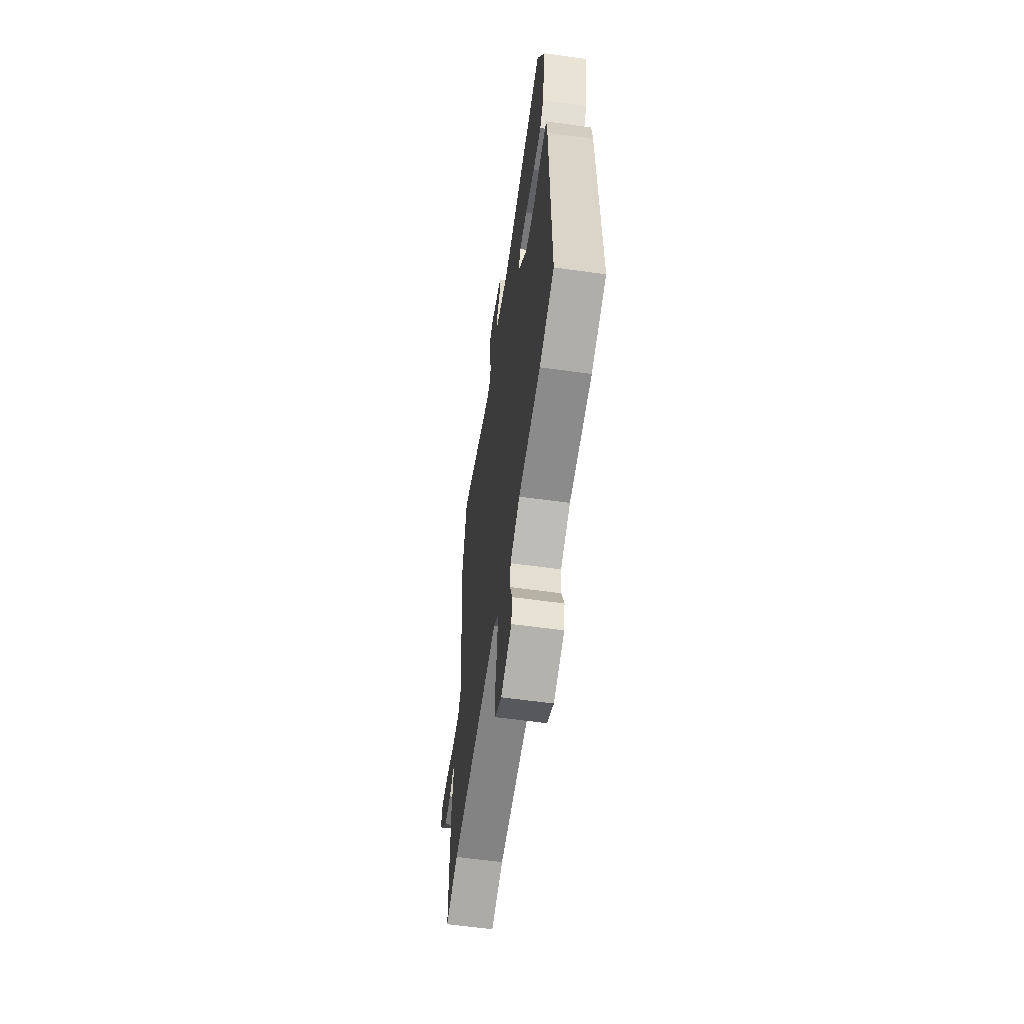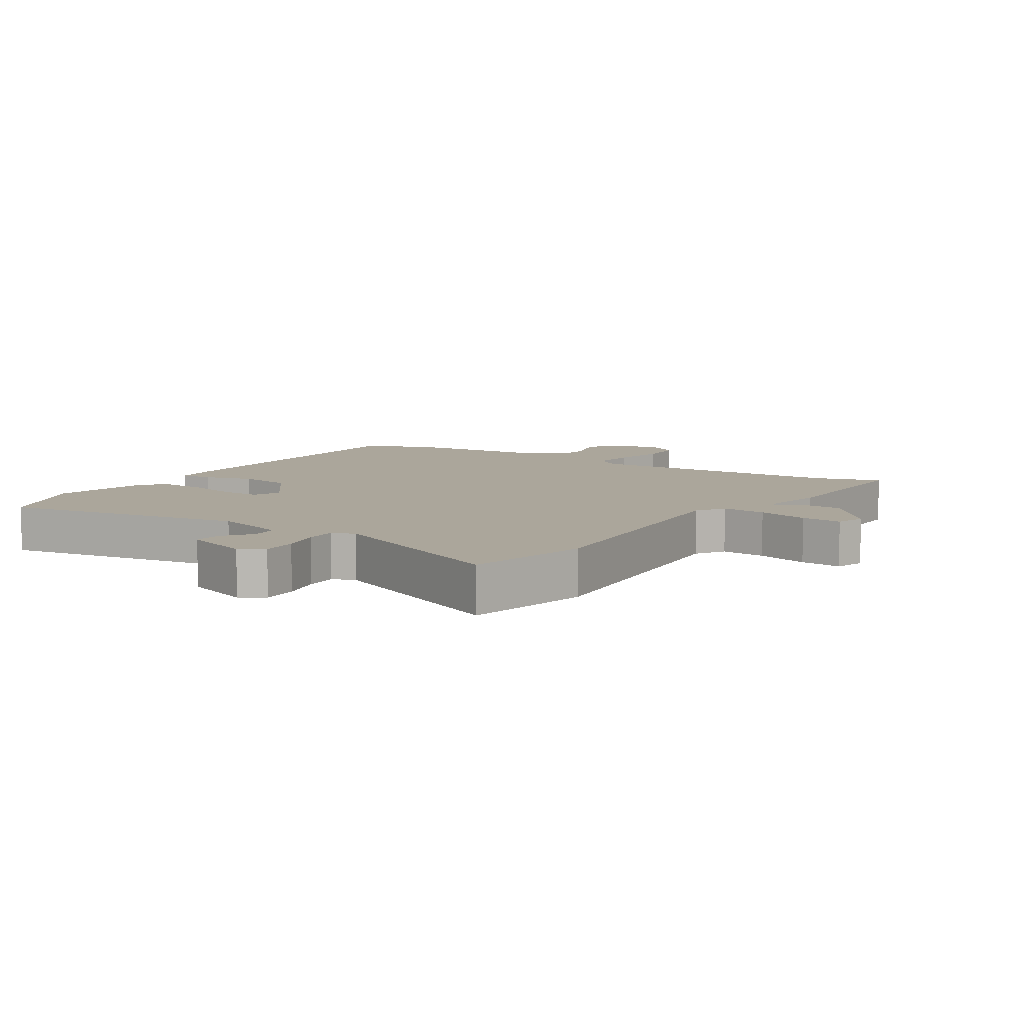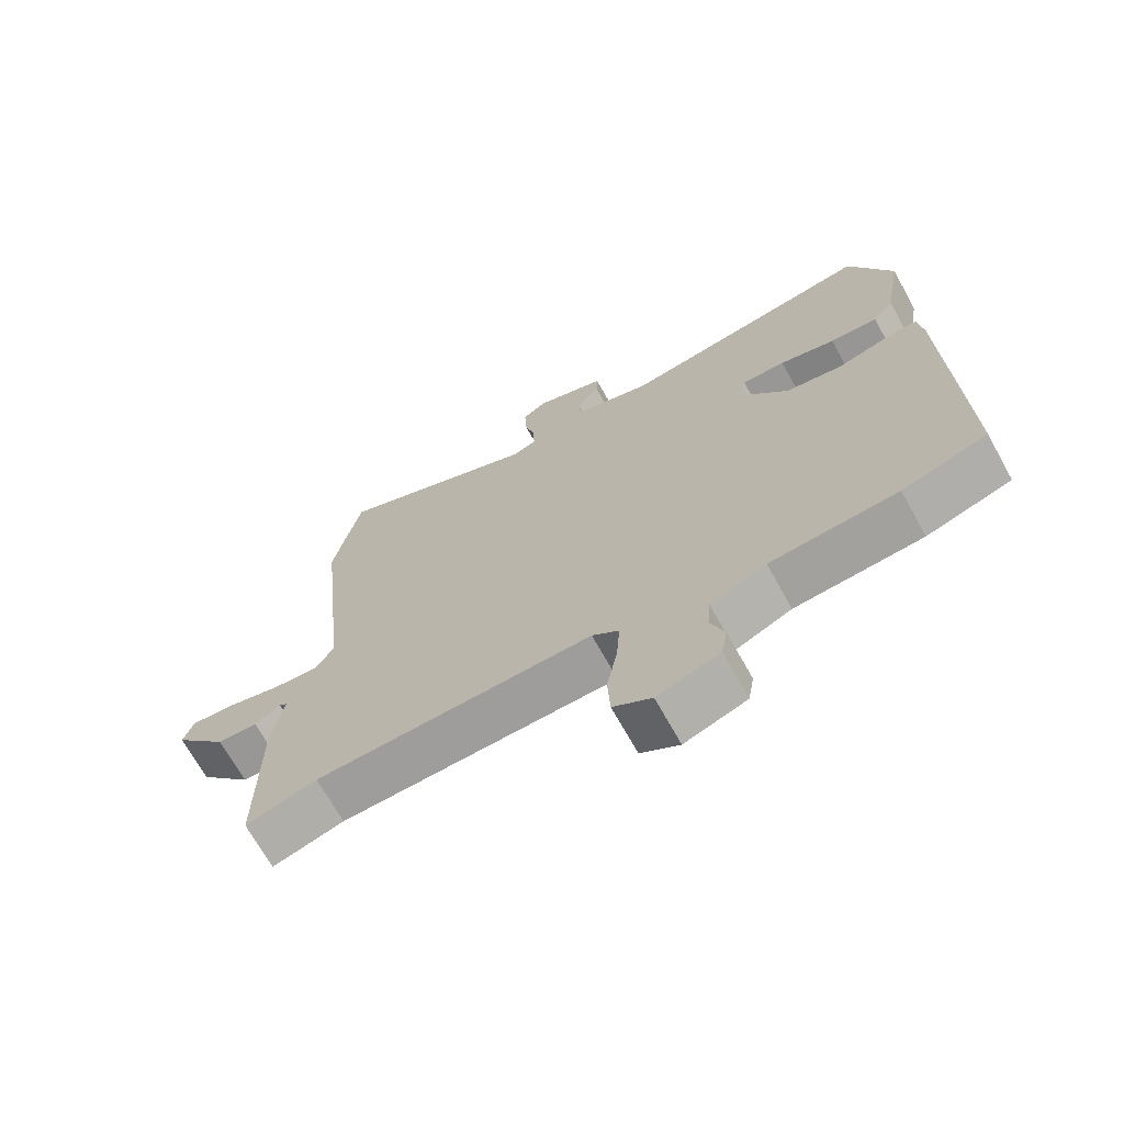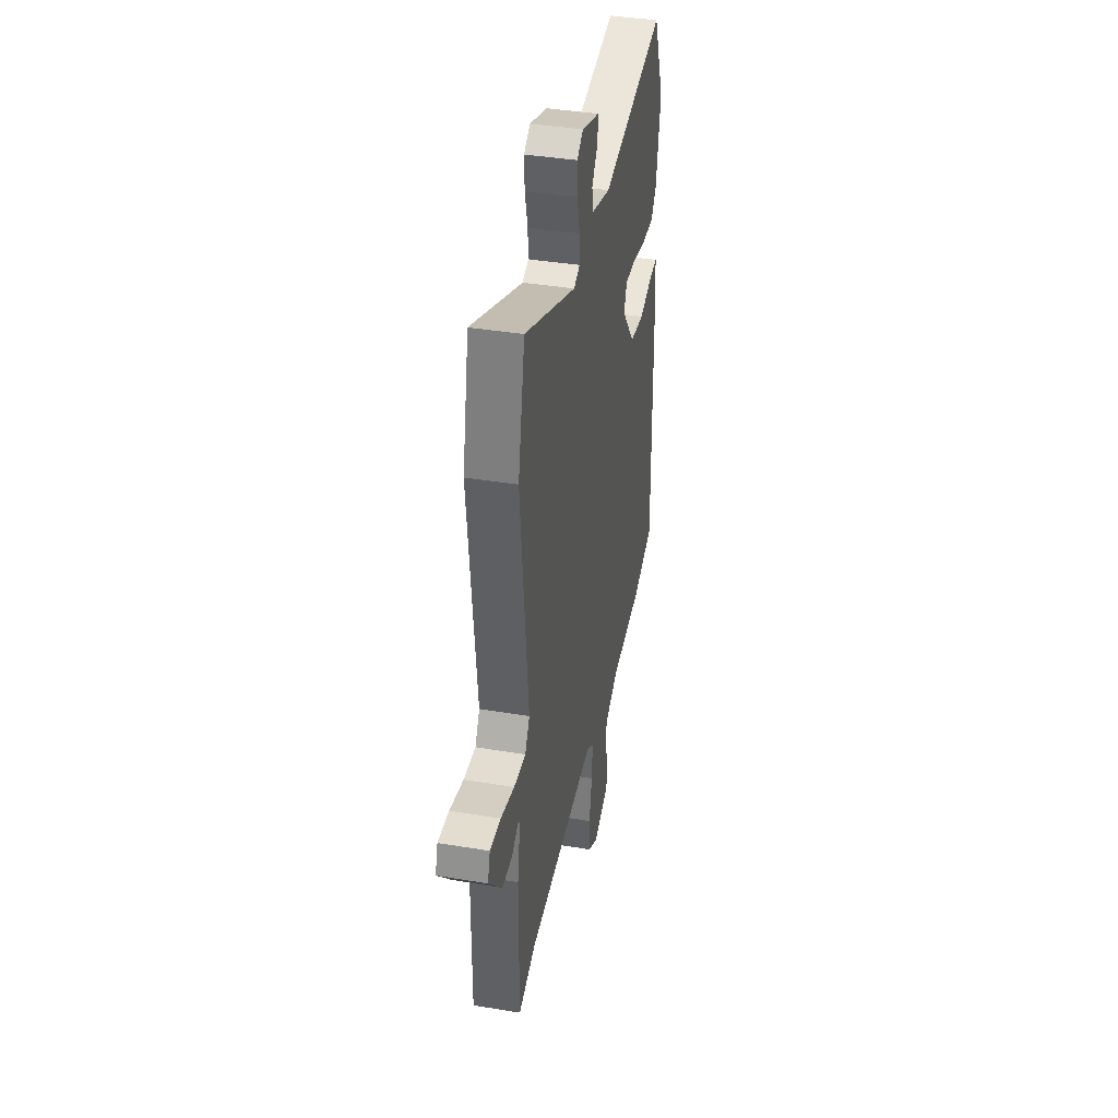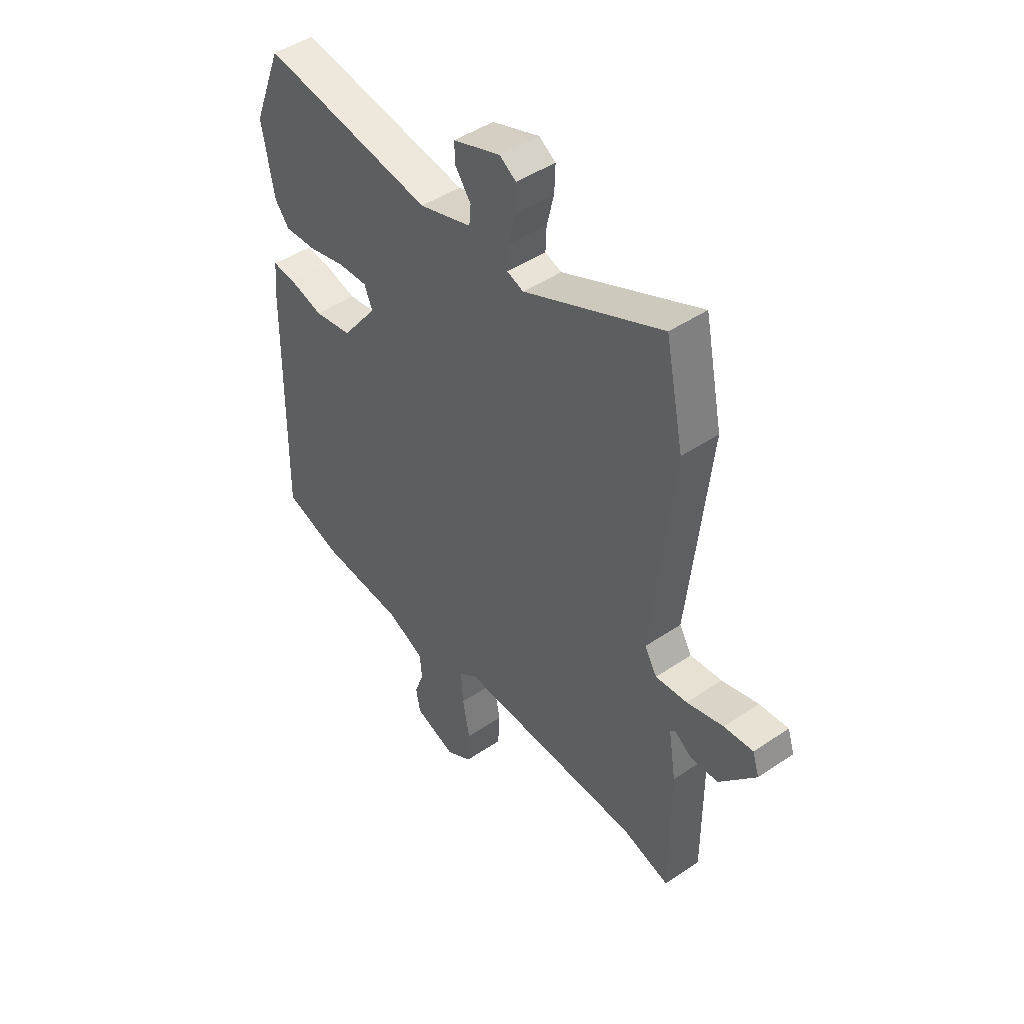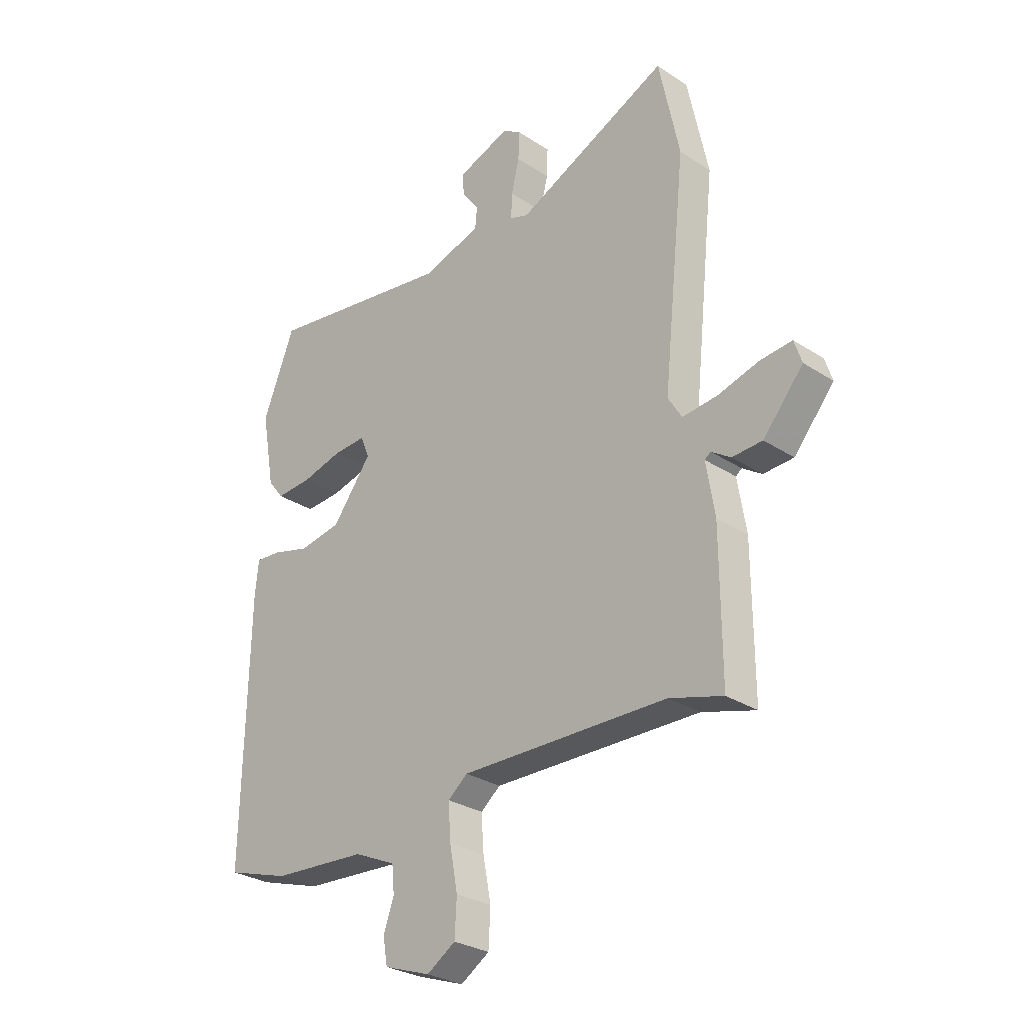
<metadata>
{"format":"obj","ext":"obj","renderer":"f3d","projection":"perspective","resolution":1024,"background":"white","views":[{"elev":-60.1,"azim":-98.1,"up":"+Z"},{"elev":7.9,"azim":33.0,"up":"+Y"},{"elev":-69.9,"azim":-150.9,"up":"+Z"},{"elev":40.3,"azim":101.5,"up":"+Z"},{"elev":46.0,"azim":52.2,"up":"+Z"},{"elev":-28.8,"azim":45.8,"up":"+Z"}]}
</metadata>
<code>
v -0.42 0.07 -0.525
v -0.548 0.07 -0.485
v -0.538 0.07 0.037
v -0.531 0.07 0.104
v -0.48 0.07 0.1
v -0.403 0.07 0.079
v -0.317 0.07 0.094
v -0.237 0.07 0.199
v -0.255 0.07 0.243
v -0.321 0.07 0.24
v -0.405 0.07 0.219
v -0.478 0.07 0.215
v -0.51 0.07 0.256
v -0.537 0.07 0.406
v -0.472 0.07 0.57
v -0.086 0.07 0.51
v 0.032 0.07 0.547
v 0.036 0.07 0.59
v 0.001 0.07 0.637
v -0.001 0.07 0.681
v 0.105 0.07 0.719
v 0.142 0.07 0.695
v 0.14 0.07 0.638
v 0.124 0.07 0.572
v 0.122 0.07 0.521
v 0.159 0.07 0.508
v 0.469 0.07 0.649
v 0.51 0.07 0.45
v 0.463 0.07 0.009
v 0.491 0.07 -0.037
v 0.562 0.07 -0.03
v 0.644 0.07 -0.007
v 0.709 0.07 -0.001
v 0.724 0.07 -0.047
v 0.643 0.07 -0.142
v 0.582 0.07 -0.145
v 0.543 0.07 -0.119
v 0.531 0.07 -0.128
v 0.548 0.07 -0.233
v 0.549 0.07 -0.514
v 0.442 0.07 -0.483
v 0.024 0.07 -0.475
v -0.016 0.07 -0.507
v -0.011 0.07 -0.579
v 0.005 0.07 -0.664
v 0.001 0.07 -0.737
v -0.057 0.07 -0.774
v -0.151 0.07 -0.741
v -0.16 0.07 -0.689
v -0.139 0.07 -0.63
v -0.144 0.07 -0.576
v -0.228 0.07 -0.538
v -0.42 0 -0.525
v -0.548 0 -0.485
v -0.538 0 0.037
v -0.531 0 0.104
v -0.48 0 0.1
v -0.403 0 0.079
v -0.317 0 0.094
v -0.237 0 0.199
v -0.255 0 0.243
v -0.321 0 0.24
v -0.405 0 0.219
v -0.478 0 0.215
v -0.51 0 0.256
v -0.537 0 0.406
v -0.472 0 0.57
v -0.086 0 0.51
v 0.032 0 0.547
v 0.036 0 0.59
v 0.001 0 0.637
v -0.001 0 0.681
v 0.105 0 0.719
v 0.142 0 0.695
v 0.14 0 0.638
v 0.124 0 0.572
v 0.122 0 0.521
v 0.159 0 0.508
v 0.469 0 0.649
v 0.51 0 0.45
v 0.463 0 0.009
v 0.491 0 -0.037
v 0.562 0 -0.03
v 0.644 0 -0.007
v 0.709 0 -0.001
v 0.724 0 -0.047
v 0.643 0 -0.142
v 0.582 0 -0.145
v 0.543 0 -0.119
v 0.531 0 -0.128
v 0.548 0 -0.233
v 0.549 0 -0.514
v 0.442 0 -0.483
v 0.024 0 -0.475
v -0.016 0 -0.507
v -0.011 0 -0.579
v 0.005 0 -0.664
v 0.001 0 -0.737
v -0.057 0 -0.774
v -0.151 0 -0.741
v -0.16 0 -0.689
v -0.139 0 -0.63
v -0.144 0 -0.576
v -0.228 0 -0.538
f 48 49 50
f 47 48 50
f 46 47 50
f 45 46 50
f 44 45 50
f 43 44 50 51
f 42 43 51 52
f 38 39 40 41
f 38 41 42
f 2 3 4
f 1 2 4
f 52 1 4
f 42 52 4
f 38 42 4
f 37 38 4
f 35 36 37
f 34 35 37
f 33 34 37
f 32 33 37
f 31 32 37
f 26 27 28 29
f 25 26 29 30
f 22 23 24
f 21 22 24
f 20 21 24
f 19 20 24
f 18 19 24
f 17 18 24 25
f 16 17 25 30
f 14 15 16
f 13 14 16
f 12 13 16
f 11 12 16
f 10 11 16
f 9 10 16
f 8 9 16 30
f 4 5 6
f 37 4 6
f 37 6 7
f 30 31 37
f 7 8 30 37
f 102 101 100
f 102 100 99
f 102 99 98
f 102 98 97
f 102 97 96
f 103 102 96 95
f 104 103 95 94
f 93 92 91 90
f 94 93 90
f 56 55 54
f 56 54 53
f 56 53 104
f 56 104 94
f 56 94 90
f 56 90 89
f 89 88 87
f 89 87 86
f 89 86 85
f 89 85 84
f 89 84 83
f 81 80 79 78
f 82 81 78 77
f 76 75 74
f 76 74 73
f 76 73 72
f 76 72 71
f 76 71 70
f 77 76 70 69
f 82 77 69 68
f 68 67 66
f 68 66 65
f 68 65 64
f 68 64 63
f 68 63 62
f 68 62 61
f 82 68 61 60
f 58 57 56
f 58 56 89
f 59 58 89
f 89 83 82
f 89 82 60 59
f 1 53 54 2
f 2 54 55 3
f 3 55 56 4
f 4 56 57 5
f 5 57 58 6
f 6 58 59 7
f 7 59 60 8
f 8 60 61 9
f 9 61 62 10
f 10 62 63 11
f 11 63 64 12
f 12 64 65 13
f 13 65 66 14
f 14 66 67 15
f 15 67 68 16
f 16 68 69 17
f 17 69 70 18
f 18 70 71 19
f 19 71 72 20
f 20 72 73 21
f 21 73 74 22
f 22 74 75 23
f 23 75 76 24
f 24 76 77 25
f 25 77 78 26
f 26 78 79 27
f 27 79 80 28
f 28 80 81 29
f 29 81 82 30
f 30 82 83 31
f 31 83 84 32
f 32 84 85 33
f 33 85 86 34
f 34 86 87 35
f 35 87 88 36
f 36 88 89 37
f 37 89 90 38
f 38 90 91 39
f 39 91 92 40
f 40 92 93 41
f 41 93 94 42
f 42 94 95 43
f 43 95 96 44
f 44 96 97 45
f 45 97 98 46
f 46 98 99 47
f 47 99 100 48
f 48 100 101 49
f 49 101 102 50
f 50 102 103 51
f 51 103 104 52
f 52 104 53 1

</code>
